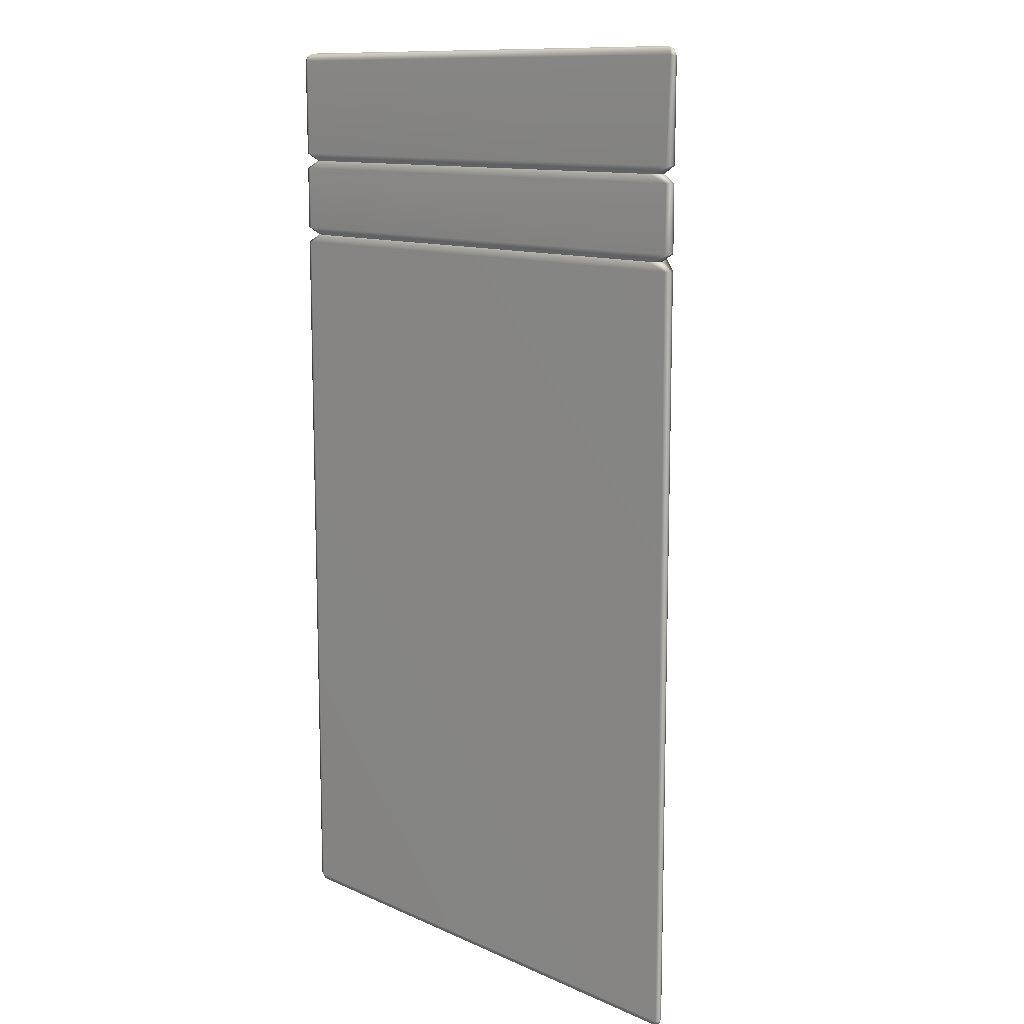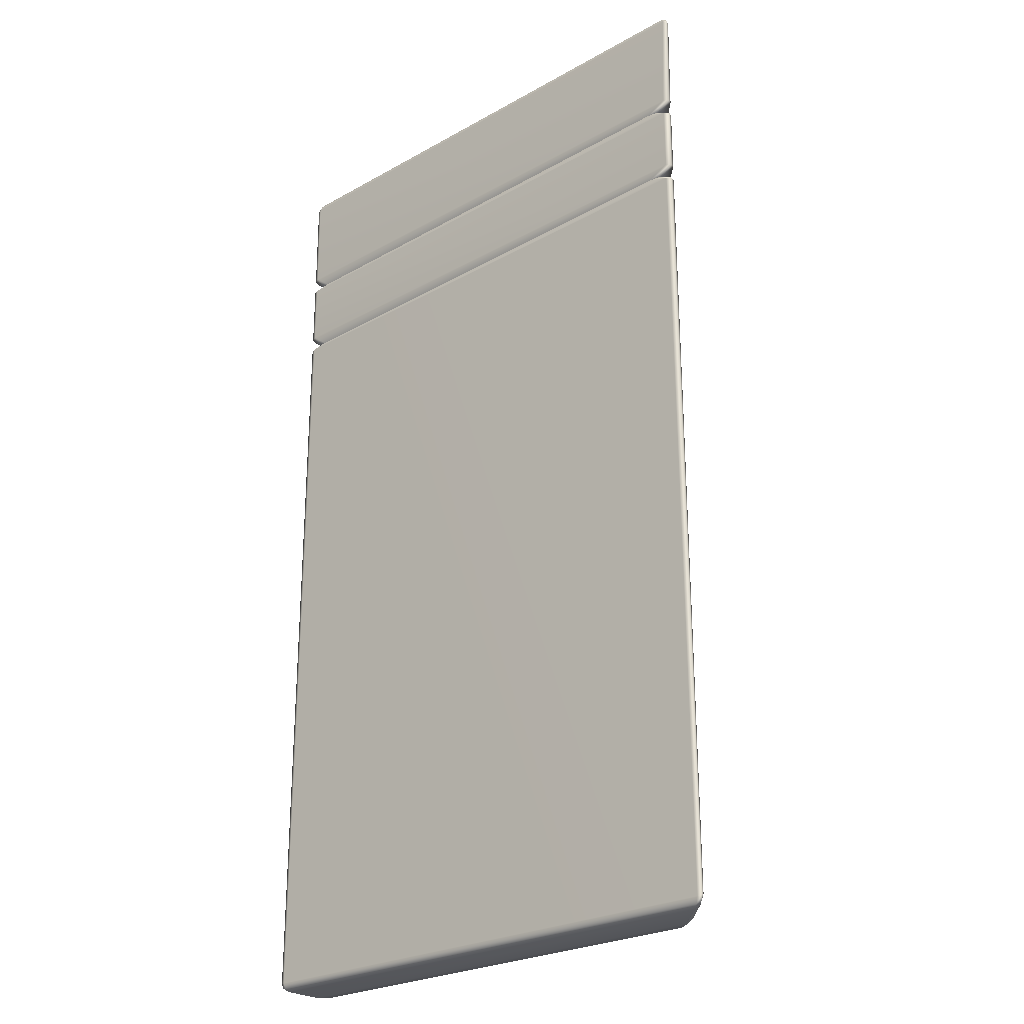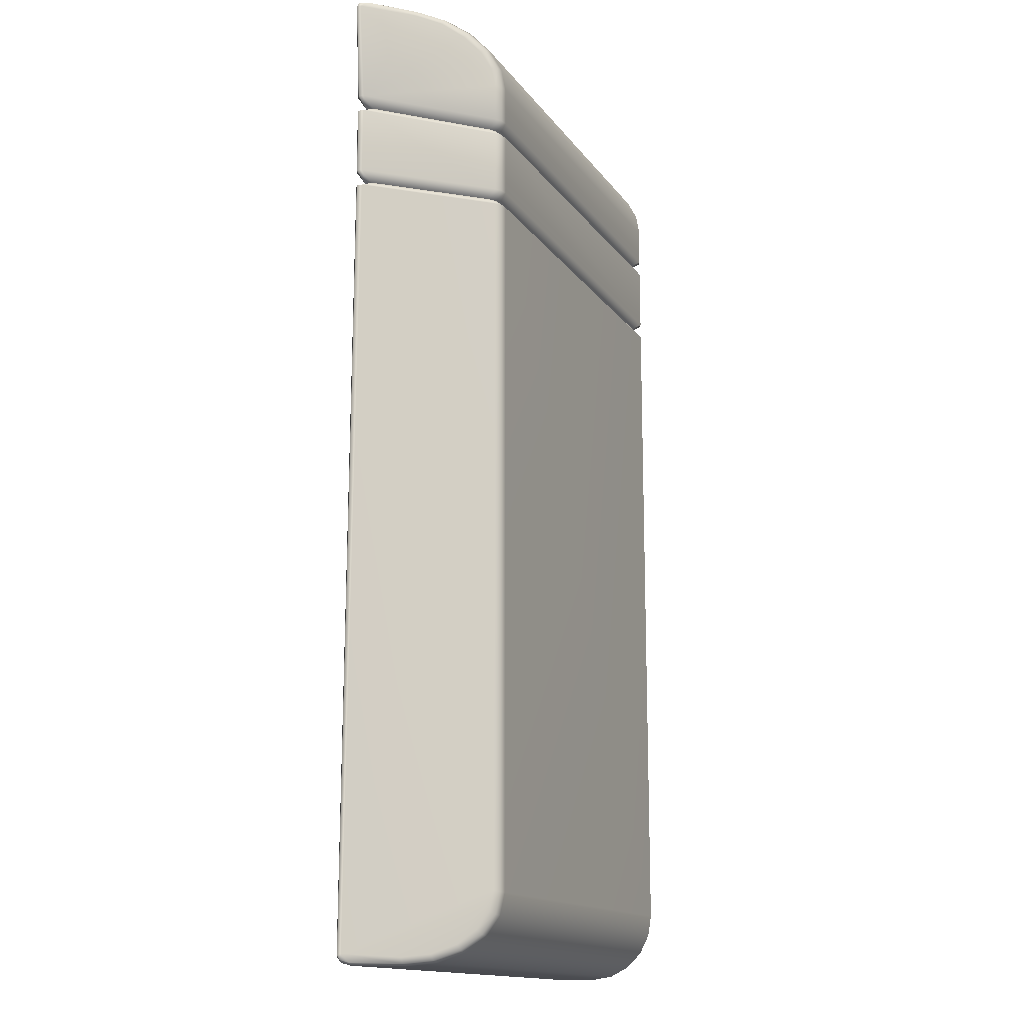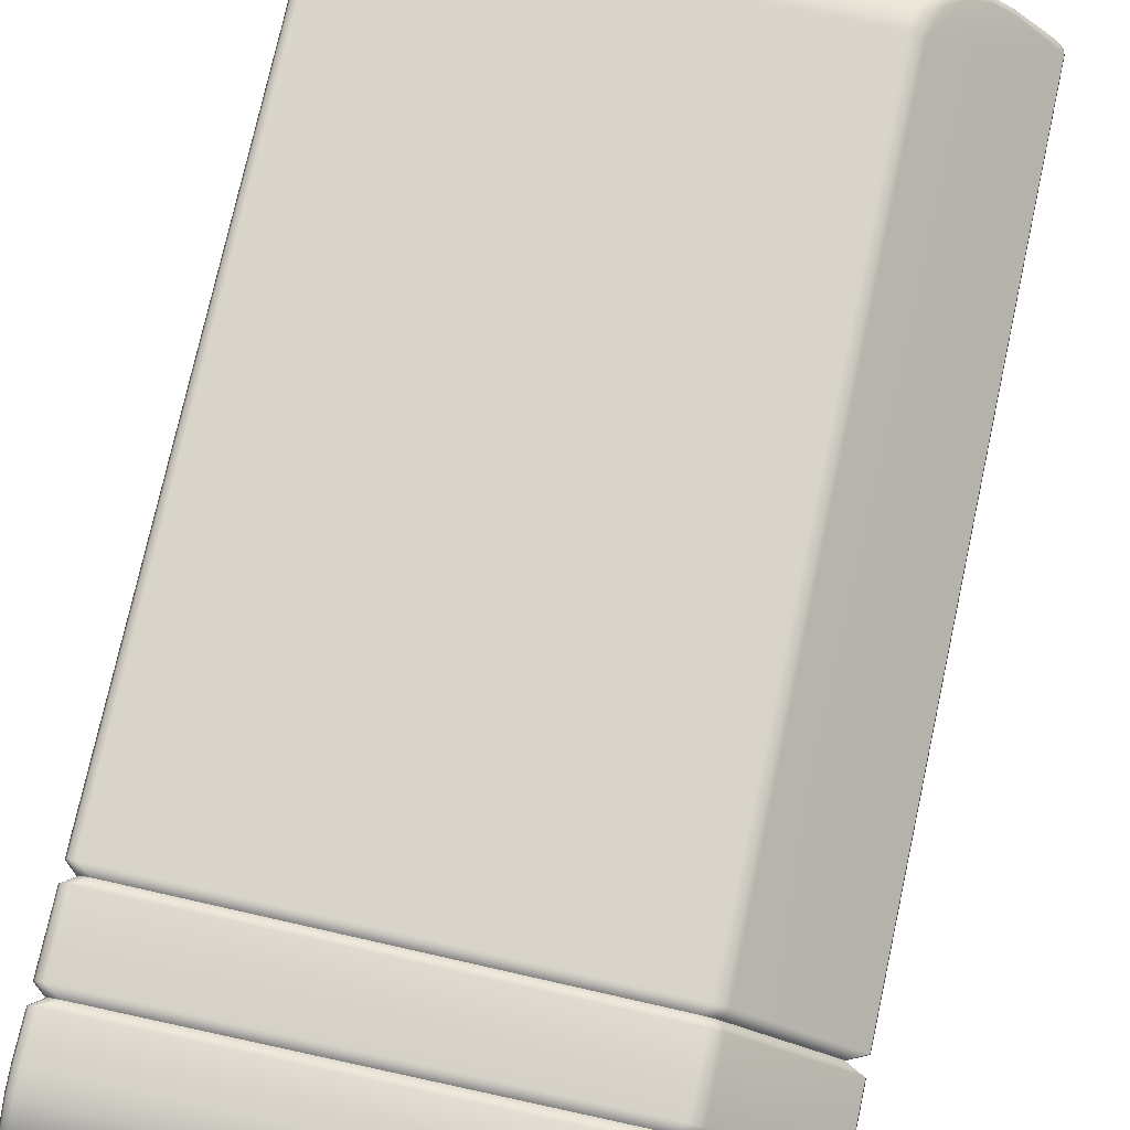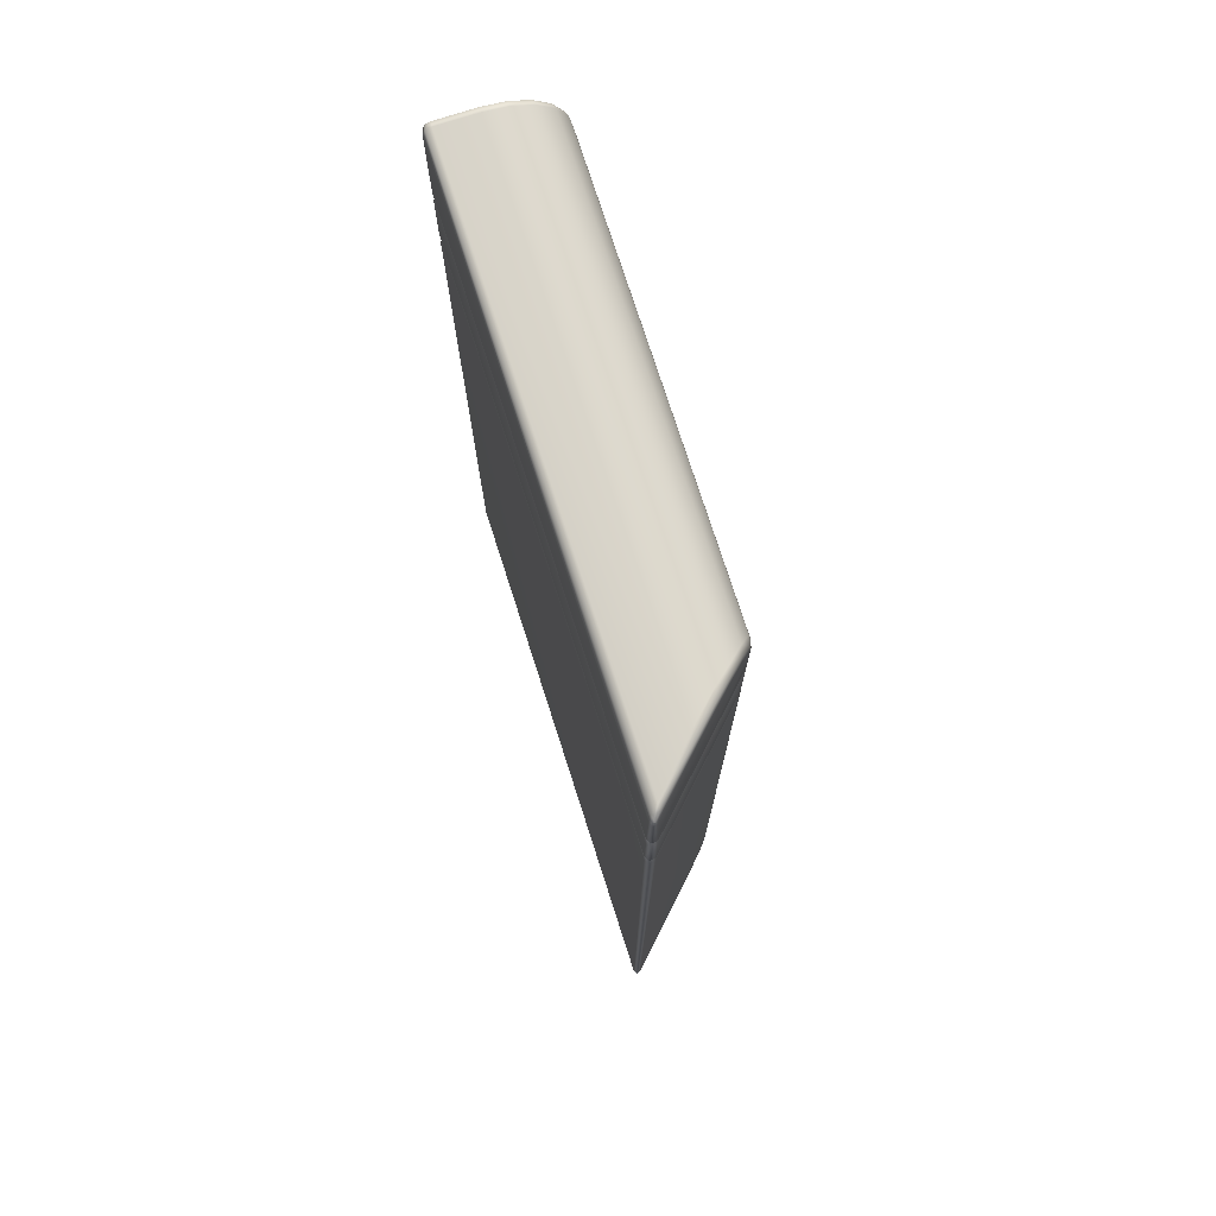
<metadata>
{"format":"obj","ext":"obj","renderer":"f3d","projection":"perspective","resolution":1024,"background":"white","views":[{"elev":11.8,"azim":-133.5,"up":"+Y"},{"elev":-25.0,"azim":-137.8,"up":"+Y"},{"elev":-14.6,"azim":-67.3,"up":"+Y"},{"elev":74.8,"azim":-167.8,"up":"+Z"},{"elev":75.3,"azim":-107.9,"up":"+Y"}]}
</metadata>
<code>
g ENV_FFABB_Casing_Angled_03_MO
v 5.73 -1.769 0.9211
v 5.73 -7.703 0.9297
v 5.709 -7.707 0.9791
v 5.707 -1.769 0.9767
v 5.651 -1.699 0.8591
v 5.623 -1.699 0.9165
v 5.73 -1.77 0.07607
v 5.651 -1.7 0.135
v 5.625 -1.7 0.08076
v 5.707 -1.77 0.02239
v 5.563 -1.7 0.05789
v 5.654 -1.77 9.727e-05
v 5.709 -8.232 0.02055
v 1.073 -1.77 0.003506
v 1.269 -1.7 0.02083
v 1.181 -1.7 0.03205
v 5.66 -8.236 -4.482e-05
v 1.035 -1.769 0.02892
v 1.181 -1.697 0.09865
v 1.034 -8.236 -0.007713
v 1.044 -1.768 0.0738
v 1.006 -8.228 0.01018
v 1.912 -1.741 0.942
v 1.949 -1.671 0.8668
v 2.006 -1.67 0.9045
v 1.968 -1.74 0.9794
v 1.013 -8.217 0.04256
v 1.063 -8.286 0.01671
v 1.022 -8.264 0.02736
v 5.66 -8.285 0.02055
v 5.709 -8.27 0.03617
v 5.73 -8.236 0.06996
v 5.709 -8.285 0.07422
v 1.912 -7.701 0.9422
v 1.968 -7.707 0.9791
v 5.73 -8.237 0.3944
v 5.73 -7.703 0.9297
v 5.709 -8.286 0.3981
v 5.73 -8.211 0.5633
v 5.709 -8.258 0.5786
v 5.73 -8.136 0.7107
v 5.709 -8.176 0.7401
v 5.73 -8.019 0.8277
v 5.709 -8.049 0.8682
v 5.73 -7.872 0.903
v 5.709 -7.887 0.9505
v 5.73 -7.703 0.9297
v 1.358 -8.237 0.3882
v 1.536 -8.209 0.5653
v 1.691 -8.13 0.7211
v 1.57 -8.259 0.5734
v 1.389 -8.287 0.39
v 1.732 -8.176 0.7378
v 1.072 -8.282 0.07863
v 1.022 -8.264 0.02736
v 1.006 -8.228 0.01018
v 1.859 -8.047 0.8678
v 1.812 -8.01 0.8419
v 1.94 -7.886 0.9505
v 1.887 -7.864 0.9165
v 1.006 -8.228 0.01018
v 1.035 -1.769 0.02892
v 1.044 -1.768 0.0738
v 1.013 -8.217 0.04256
v 5.66 -8.285 0.02055
v 5.709 -8.285 0.07422
v 5.709 -8.27 0.03617
v 5.66 -8.306 0.07011
v 5.709 -8.286 0.3981
v 1.126 -8.306 0.0765
v 1.063 -8.286 0.01671
v 1.022 -8.264 0.02736
v 1.072 -8.282 0.07863
v 5.66 -8.307 0.3996
v 5.709 -8.258 0.5786
v 1.46 -8.307 0.391
v 1.389 -8.287 0.39
v 1.642 -8.278 0.5766
v 1.57 -8.259 0.5734
v 5.66 -8.278 0.5849
v 5.709 -8.176 0.7401
v 1.802 -8.193 0.7442
v 1.732 -8.176 0.7378
v 5.66 -8.193 0.7522
v 5.709 -8.049 0.8682
v 1.926 -8.061 0.8773
v 1.859 -8.047 0.8678
v 5.66 -8.061 0.8849
v 5.709 -7.887 0.9505
v 2.005 -7.894 0.9628
v 1.94 -7.886 0.9505
v 5.66 -7.894 0.9701
v 5.709 -7.707 0.9791
v 2.032 -7.709 0.9922
v 1.968 -7.707 0.9791
v 5.66 -7.709 0.9995
v 5.707 -1.769 0.9767
v 2.034 -1.74 0.9926
v 1.968 -1.74 0.9794
v 5.651 -1.769 0.9995
v 5.623 -1.699 0.9165
v 5.557 -1.698 0.94
v 2.074 -1.67 0.918
v 2.006 -1.67 0.9045
v 1.044 -0.93 0.07351
v 1.912 -0.93 0.9419
v 1.949 -0.9999 0.8666
v 1.181 -0.9999 0.09893
v 1.181 -0.9999 0.03219
v 1.035 -0.93 0.02878
v 1.012 -0.08085 0.04142
v 1.005 -0.07758 0.009754
v 1.021 -0.04037 0.02651
v 1.072 -0.02404 0.07848
v 1.374 -0.0702 0.4034
v 1.404 -0.02035 0.4054
v 1.548 -0.09959 0.5781
v 1.697 -0.1854 0.7266
v 1.813 -0.3014 0.8425
v 1.044 -1.07 0.07351
v 1.912 -1.07 0.9419
v 1.912 -1.601 0.9419
v 1.043 -1.628 0.07323
v 1.949 -1.671 0.8668
v 1.181 -1.697 0.09865
v 1.181 -1.7 0.03205
v 1.035 -1.629 0.02864
v 1.035 -1.07 0.02878
v 5.73 -7.703 0.9297
v 5.73 -1.769 0.9211
v 5.73 -1.77 0.07607
v 5.73 -8.236 0.06996
v 5.707 -1.77 0.02239
v 5.709 -8.232 0.02055
v 5.73 -0.07005 0.3942
v 5.709 -0.04904 0.5788
v 5.709 -0.02049 0.3981
v 5.73 -0.09675 0.5633
v 5.709 -0.1314 0.7402
v 5.73 -0.1719 0.7107
v 5.73 -0.93 0.07607
v 5.709 -0.2595 0.8683
v 5.73 -0.2889 0.8277
v 5.709 -0.4209 0.9505
v 5.73 -0.4364 0.903
v 5.709 -0.6016 0.9791
v 5.73 -0.6054 0.9297
v 5.557 -0.9999 0.94
v 5.707 -0.93 0.9767
v 5.623 -0.9999 0.9166
v 5.651 -0.93 0.9995
v 5.709 -0.6016 0.9791
v 2.034 -0.93 0.9926
v 2.073 -0.9999 0.918
v 2.005 -0.9999 0.9044
v 1.968 -0.93 0.9794
v 2.032 -0.5999 0.9922
v 1.968 -0.6019 0.9791
v 5.66 -0.5999 0.9995
v 5.709 -0.4209 0.9505
v 2.006 -0.4146 0.9639
v 1.94 -0.4222 0.9511
v 5.66 -0.4146 0.9701
v 5.709 -0.2595 0.8683
v 1.927 -0.2473 0.8818
v 1.862 -0.2618 0.8713
v 5.66 -0.2473 0.8851
v 5.709 -0.1314 0.7402
v 1.802 -0.1146 0.7534
v 1.738 -0.1341 0.7461
v 5.66 -0.1146 0.7524
v 5.709 -0.04904 0.5788
v 1.655 -0.0293 0.5897
v 1.583 -0.04932 0.5864
v 5.66 -0.0293 0.5852
v 5.709 -0.02049 0.3981
v 1.475 -4.482e-05 0.4061
v 1.404 -0.02035 0.4054
v 5.66 -4.482e-05 0.3998
v 5.709 -0.02049 0.07408
v 5.66 -4.482e-05 0.07011
v 5.709 -0.03611 0.03617
v 1.126 -4.482e-05 0.0765
v 1.072 -0.02404 0.07848
v 1.063 -0.01993 0.01671
v 1.021 -0.04037 0.02651
v 5.66 -0.02049 0.02055
v 1.034 -0.07005 -0.007713
v 1.005 -0.07758 0.009754
v 1.073 -0.93 0.003364
v 1.035 -0.93 0.02878
v 5.66 -0.07005 -4.482e-05
v 5.709 -0.07403 0.02055
v 1.268 -0.9999 0.02055
v 1.181 -0.9999 0.03219
v 5.654 -0.93 9.727e-05
v 5.563 -0.9999 0.05789
v 5.625 -0.9999 0.08076
v 5.707 -0.93 0.02239
v 5.73 -0.93 0.07607
v 5.73 -0.07005 0.06996
v 5.709 -0.02049 0.07408
v 5.709 -0.02049 0.3981
v 5.73 -0.07005 0.3942
v 5.73 -0.09675 0.5633
v 5.623 -0.9999 0.9166
v 5.707 -0.93 0.9767
v 5.73 -0.93 0.9213
v 5.651 -0.9999 0.8594
v 5.651 -0.9999 0.1349
v 5.73 -0.93 0.07607
v 5.707 -0.93 0.02239
v 5.625 -0.9999 0.08076
v 5.651 -0.9999 0.8594
v 5.707 -1.07 0.9767
v 5.623 -0.9999 0.9166
v 5.73 -1.07 0.9213
v 5.707 -1.629 0.9767
v 5.73 -1.629 0.9213
v 5.73 -1.63 0.07607
v 5.73 -1.07 0.07607
v 5.651 -0.9999 0.1349
v 5.625 -0.9999 0.08076
v 5.707 -1.07 0.02239
v 5.563 -0.9999 0.05789
v 5.654 -1.07 9.727e-05
v 5.707 -1.63 0.02239
v 1.073 -1.07 0.003364
v 1.268 -0.9999 0.02055
v 1.181 -0.9999 0.03219
v 5.654 -1.63 9.727e-05
v 5.625 -1.7 0.08076
v 5.563 -1.7 0.05789
v 1.269 -1.7 0.02083
v 1.072 -1.63 0.003222
v 1.035 -1.07 0.02878
v 1.181 -0.9999 0.09893
v 1.035 -1.629 0.02864
v 1.181 -1.7 0.03205
v 1.044 -1.07 0.07351
v 1.912 -1.07 0.9419
v 1.949 -0.9999 0.8666
v 2.005 -0.9999 0.9044
v 1.968 -1.07 0.9794
v 1.912 -1.601 0.9419
v 1.968 -1.6 0.9794
v 1.949 -1.671 0.8668
v 2.006 -1.67 0.9045
v 5.707 -0.93 0.9767
v 5.709 -0.6016 0.9791
v 5.73 -0.6054 0.9297
v 5.73 -0.93 0.9213
v 5.73 -0.93 0.07607
v 5.73 -0.4364 0.903
v 5.707 -1.07 0.02239
v 5.73 -1.63 0.07607
v 5.73 -1.07 0.07607
v 5.707 -1.63 0.02239
v 5.651 -1.7 0.135
v 5.625 -1.7 0.08076
v 5.73 -1.629 0.9213
v 5.651 -1.699 0.8591
v 5.623 -1.699 0.9165
v 5.707 -1.629 0.9767
v 1.968 -1.07 0.9794
v 2.005 -0.9999 0.9044
v 2.073 -0.9999 0.918
v 2.034 -1.07 0.9926
v 1.968 -1.6 0.9794
v 5.651 -1.07 0.9995
v 5.557 -0.9999 0.94
v 5.623 -0.9999 0.9166
v 5.707 -1.07 0.9767
v 5.651 -1.629 0.9995
v 5.707 -1.629 0.9767
v 2.034 -1.6 0.9927
v 2.006 -1.67 0.9045
v 2.074 -1.67 0.918
v 5.557 -1.698 0.94
v 5.623 -1.699 0.9165
v 1.949 -0.9999 0.8666
v 1.968 -0.93 0.9794
v 2.005 -0.9999 0.9044
v 1.912 -0.93 0.9419
v 1.968 -0.6019 0.9791
v 1.912 -0.6075 0.9423
v 1.044 -0.93 0.07351
v 1.94 -0.4222 0.9511
v 1.886 -0.4441 0.9156
v 1.862 -0.2618 0.8713
v 1.813 -0.3014 0.8425
v 1.738 -0.1341 0.7461
v 1.697 -0.1854 0.7266
v 1.583 -0.04932 0.5864
v 1.548 -0.09959 0.5781
v 1.404 -0.02035 0.4054
v 1.374 -0.0702 0.4034
v 5.73 -7.703 0.9297
v 5.73 -7.872 0.903
v 5.709 -7.887 0.9505
v 5.709 -7.707 0.9791
v 1.968 -7.707 0.9791
v 1.94 -7.886 0.9505
v 1.887 -7.864 0.9165
v 1.912 -7.701 0.9422
v 1.812 -8.01 0.8419
v 1.691 -8.13 0.7211
v 5.73 -8.211 0.5633
v 5.73 -8.136 0.7107
v 5.73 -7.703 0.9297
v 5.73 -8.019 0.8277
g ENV_FFABB_Casing_Angled_03_MO_0
f 3 2 1
f 4 3 1
f 1 5 4
f 5 6 4
f 1 7 5
f 7 8 5
f 9 8 7
f 10 9 7
f 11 9 10
f 12 11 10
f 12 10 13
f 11 12 14
f 15 11 14
f 16 15 14
f 17 12 13
f 14 12 17
f 18 16 14
f 19 16 18
f 18 14 20
f 20 14 17
f 21 19 18
f 22 18 20
f 21 23 19
f 23 24 19
f 25 24 23
f 26 25 23
f 23 21 27
f 20 28 22
f 28 20 17
f 28 29 22
f 30 28 17
f 30 17 31
f 17 13 31
f 31 13 32
f 33 31 32
f 23 34 26
f 34 23 27
f 34 35 26
f 32 36 33
f 37 36 32
f 36 38 33
f 37 39 36
f 36 39 38
f 39 40 38
f 39 41 40
f 41 42 40
f 41 43 42
f 43 44 42
f 43 45 44
f 45 46 44
f 43 47 45
f 48 34 27
f 49 34 48
f 50 34 49
f 51 49 48
f 52 51 48
f 52 48 27
f 51 53 49
f 53 50 49
f 54 52 27
f 55 54 27
f 56 55 27
f 53 57 50
f 57 58 50
f 57 59 58
f 59 60 58
f 63 62 61
f 64 63 61
f 67 66 65
f 66 68 65
f 66 69 68
f 68 70 65
f 70 71 65
f 72 71 70
f 73 72 70
f 69 74 68
f 70 68 74
f 69 75 74
f 70 76 73
f 76 70 74
f 76 77 73
f 76 78 77
f 78 76 74
f 78 79 77
f 75 80 74
f 80 78 74
f 75 81 80
f 78 82 79
f 82 78 80
f 82 83 79
f 81 84 80
f 84 82 80
f 81 85 84
f 82 86 83
f 86 82 84
f 86 87 83
f 85 88 84
f 88 86 84
f 85 89 88
f 86 90 87
f 90 86 88
f 90 91 87
f 89 92 88
f 92 90 88
f 92 89 93
f 91 90 94
f 94 90 92
f 95 91 94
f 96 92 93
f 96 94 92
f 96 93 97
f 95 94 98
f 94 96 98
f 99 95 98
f 100 96 97
f 96 100 98
f 97 101 100
f 101 102 100
f 100 102 103
f 98 100 103
f 98 103 99
f 103 104 99
f 107 106 105
f 108 107 105
f 109 108 105
f 110 109 105
f 110 105 111
f 112 110 111
f 113 112 111
f 114 113 111
f 111 115 114
f 105 115 111
f 115 116 114
f 105 117 115
f 105 118 117
f 105 119 118
f 122 121 120
f 123 122 120
f 124 122 123
f 125 124 123
f 126 125 123
f 127 126 123
f 127 123 120
f 128 127 120
f 131 130 129
f 132 131 129
f 133 131 132
f 134 133 132
f 137 136 135
f 136 138 135
f 136 139 138
f 139 140 138
f 138 140 141
f 140 139 142
f 140 143 141
f 143 140 142
f 143 142 144
f 141 143 145
f 145 143 144
f 145 144 146
f 147 145 146
f 150 149 148
f 149 151 148
f 149 152 151
f 148 151 153
f 154 148 153
f 154 153 155
f 153 156 155
f 153 157 156
f 153 151 157
f 157 158 156
f 152 159 151
f 151 159 157
f 152 160 159
f 157 161 158
f 157 159 161
f 161 162 158
f 160 163 159
f 159 163 161
f 160 164 163
f 161 165 162
f 161 163 165
f 165 166 162
f 164 167 163
f 163 167 165
f 164 168 167
f 165 169 166
f 165 167 169
f 169 170 166
f 168 171 167
f 167 171 169
f 171 168 172
f 169 173 170
f 169 171 173
f 173 174 170
f 175 171 172
f 171 175 173
f 175 172 176
f 174 173 177
f 173 175 177
f 178 174 177
f 179 175 176
f 175 179 177
f 179 176 180
f 181 179 180
f 177 179 181
f 181 180 182
f 178 177 183
f 183 177 181
f 184 178 183
f 183 185 184
f 183 181 185
f 185 186 184
f 181 187 185
f 187 181 182
f 185 188 186
f 185 187 188
f 188 189 186
f 188 190 189
f 190 191 189
f 187 192 188
f 188 192 190
f 182 193 187
f 193 192 187
f 190 194 191
f 194 195 191
f 190 196 194
f 192 196 190
f 196 197 194
f 198 197 196
f 199 198 196
f 199 196 192
f 193 199 192
f 200 199 193
f 193 182 201
f 201 200 193
f 182 202 201
f 202 203 201
f 203 204 201
f 204 200 201
f 204 205 200
f 208 207 206
f 209 208 206
f 209 210 208
f 210 211 208
f 211 210 212
f 210 213 212
f 216 215 214
f 215 217 214
f 215 218 217
f 218 219 217
f 219 220 217
f 220 221 217
f 217 221 214
f 221 222 214
f 222 221 223
f 221 224 223
f 223 224 225
f 224 226 225
f 224 227 226
f 225 226 228
f 229 225 228
f 229 228 230
f 227 231 226
f 227 232 231
f 232 233 231
f 231 233 234
f 226 231 235
f 228 226 235
f 235 231 234
f 228 236 230
f 228 235 236
f 230 236 237
f 235 234 238
f 235 238 236
f 234 239 238
f 236 240 237
f 240 241 237
f 241 242 237
f 243 242 241
f 244 243 241
f 241 245 244
f 245 246 244
f 245 247 246
f 247 248 246
f 251 250 249
f 252 251 249
f 253 251 252
f 253 254 251
f 257 256 255
f 256 258 255
f 256 259 258
f 259 260 258
f 259 256 261
f 262 259 261
f 263 262 261
f 264 263 261
f 267 266 265
f 268 267 265
f 265 269 268
f 268 270 267
f 270 271 267
f 271 270 272
f 270 273 272
f 270 274 273
f 274 270 268
f 274 275 273
f 269 276 268
f 276 274 268
f 269 277 276
f 277 278 276
f 278 279 276
f 279 274 276
f 274 279 275
f 279 280 275
f 283 282 281
f 282 284 281
f 282 285 284
f 285 286 284
f 284 286 287
f 285 288 286
f 286 289 287
f 288 289 286
f 288 290 289
f 287 289 291
f 290 291 289
f 290 292 291
f 292 293 291
f 292 294 293
f 294 295 293
f 295 294 296
f 297 295 296
f 300 299 298
f 301 300 298
f 304 303 302
f 305 304 302
f 304 305 306
f 306 305 307
f 310 309 308
f 310 311 309

</code>
